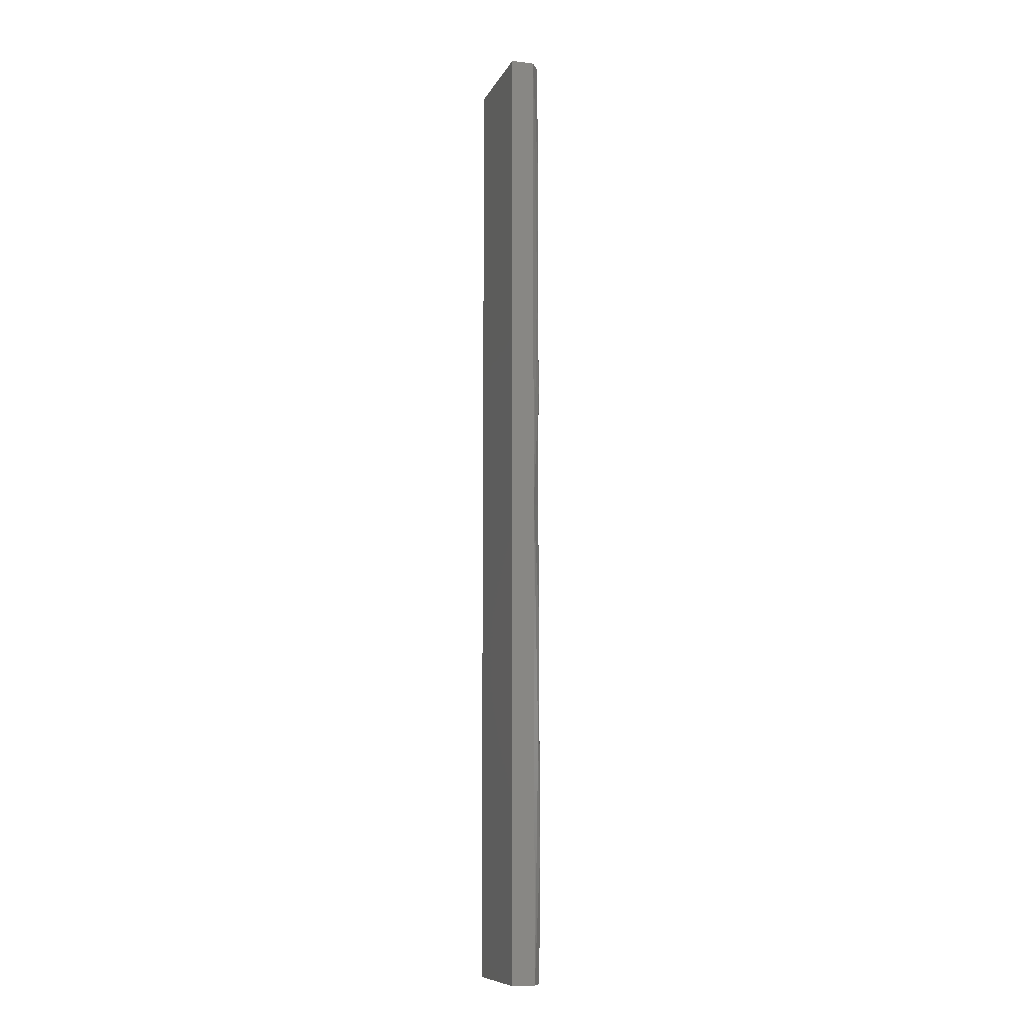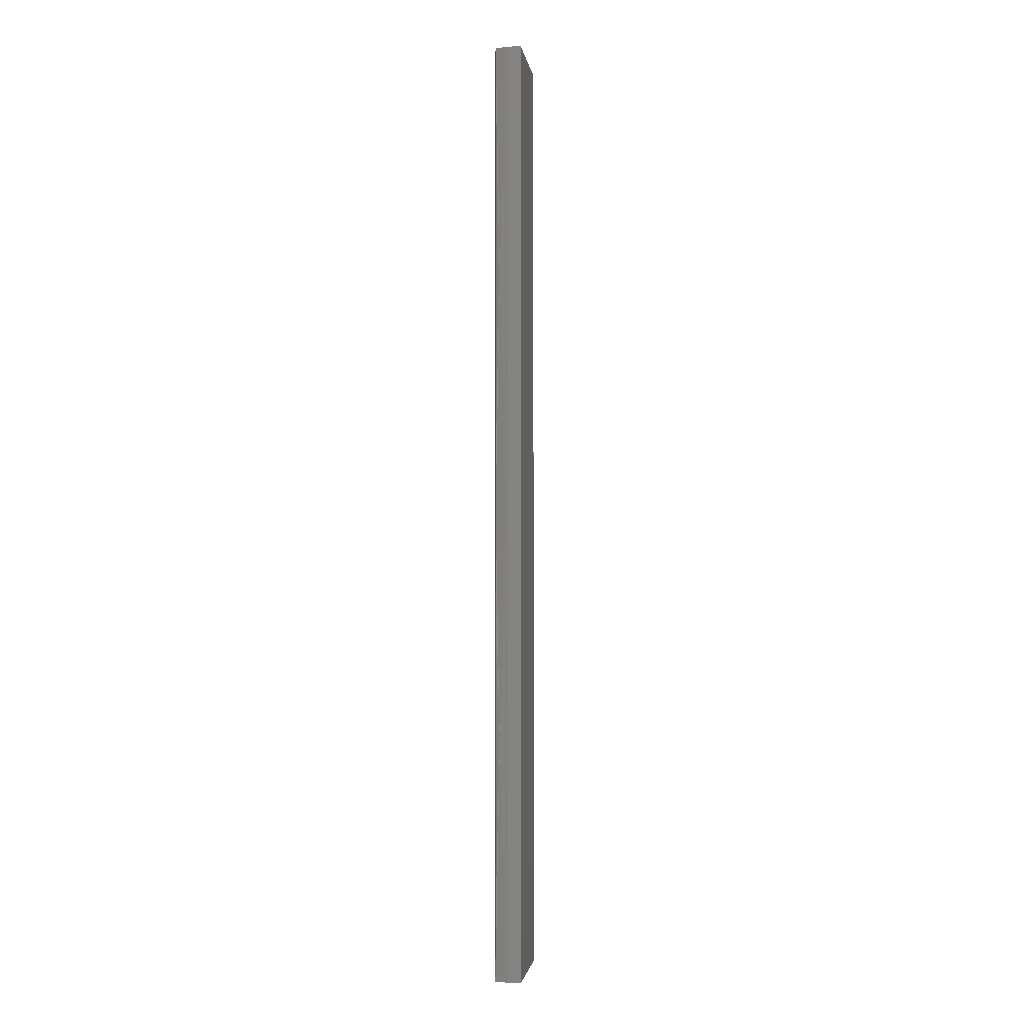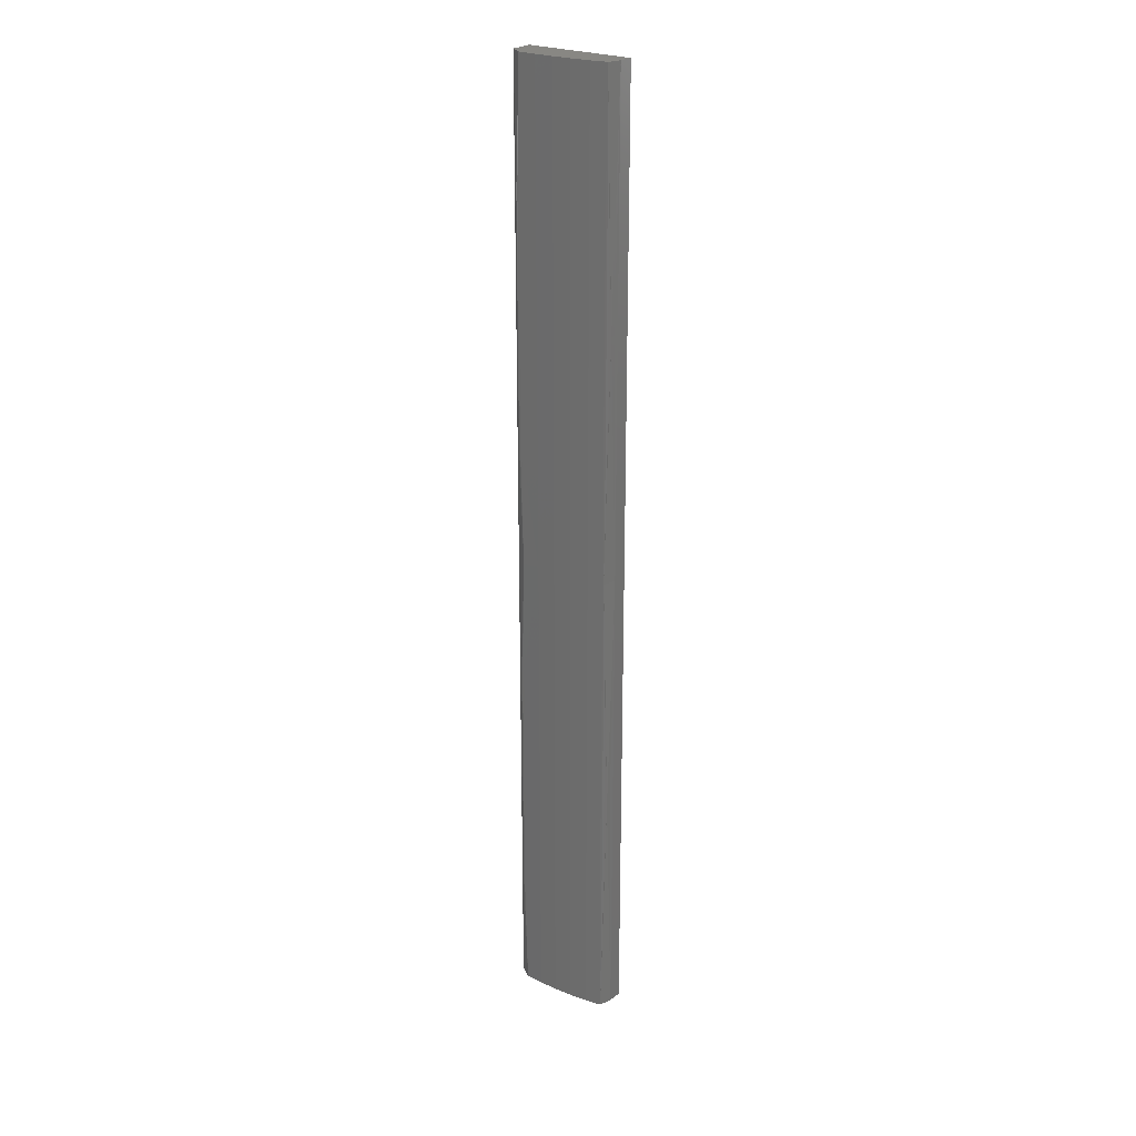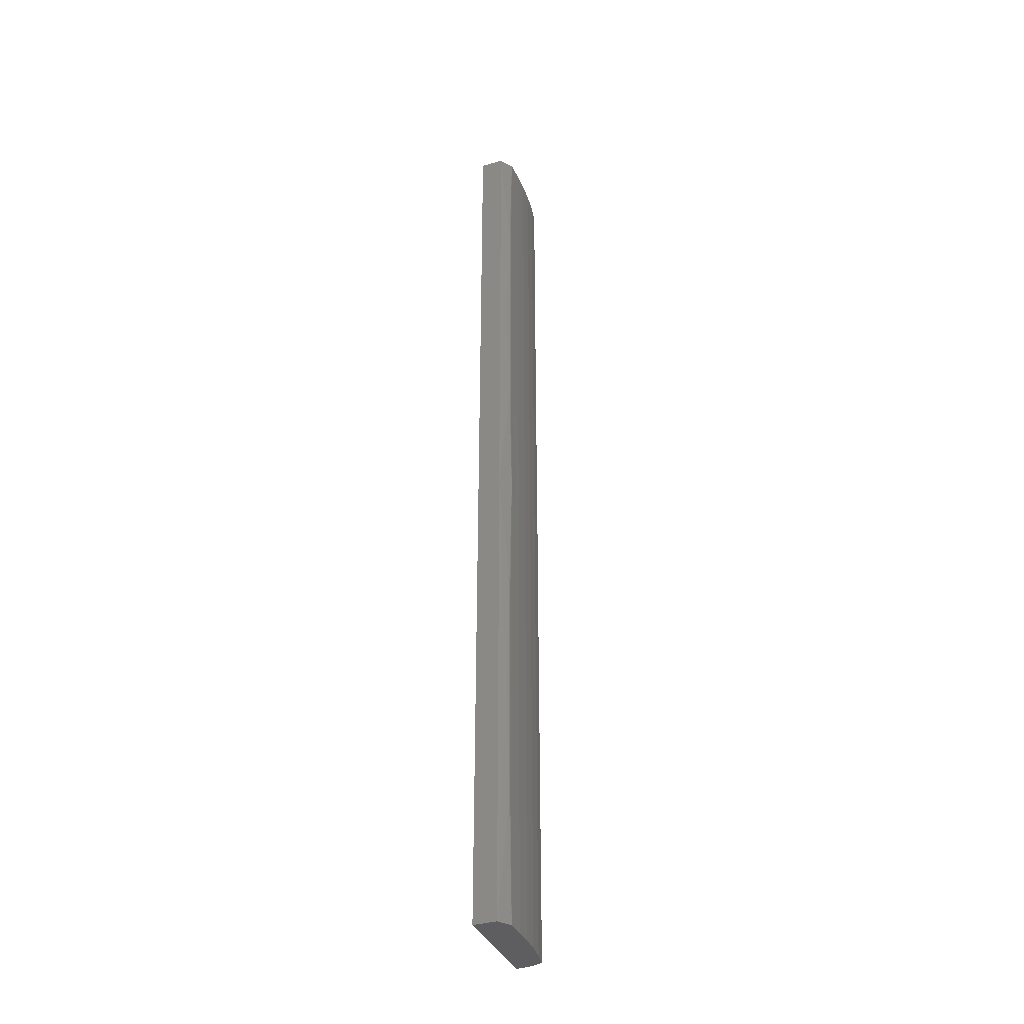
<metadata>
{"format":"stl","ext":"stl","renderer":"f3d","projection":"perspective","resolution":1024,"background":"white","views":[{"elev":-9.8,"azim":-107.3,"up":"+Z"},{"elev":-2.2,"azim":97.7,"up":"+Z"},{"elev":24.6,"azim":36.3,"up":"+Z"},{"elev":-36.2,"azim":-68.8,"up":"+Z"}]}
</metadata>
<code>
# stl→obj: 279 verts, 554 faces
v 0.344 -0.01491 0.5
v 0.3305 0.01896 0.5
v 0.3253 -0.01424 0.5
v 0.3121 -0.004969 0.5
v 0.3492 0.01895 0.5
v 0.3633 -0.01483 0.5
v 0.3119 0.01897 0.5
v 0.4053 0.01892 0.5
v 0.423 0.004698 0.5
v 0.4239 0.01891 0.5
v 0.4017 -0.01176 0.5
v 0.419 -0.008757 0.5
v 0.3866 0.01893 0.5
v 0.3825 -0.01383 0.5
v 0.3679 0.01894 0.5
v 0.3121 -0.004969 0.48
v 0.3174 -0.01108 0.25
v 0.3121 -0.004969 0.46
v 0.3121 -0.004969 0.44
v 0.3121 -0.004969 0.42
v 0.3121 -0.004969 0.4
v 0.3121 -0.004969 0.38
v 0.3121 -0.004969 0.36
v 0.3121 -0.004969 0.34
v 0.3121 -0.004969 0.32
v 0.3121 -0.004969 0.3
v 0.3121 -0.004969 0.28
v 0.3204 -0.01345 0.25
v 0.3204 -0.01345 0.375
v 0.324 -0.01417 0.375
v 0.3221 -0.01402 0.375
v 0.4206 -0.007315 0.375
v 0.4217 -0.003712 0.25
v 0.423 0.004698 0.26
v 0.423 0.004698 0.28
v 0.4222 0.000658 0.25
v 0.423 0.004698 0.3
v 0.423 0.004698 0.32
v 0.423 0.004698 0.34
v 0.423 0.004698 0.36
v 0.423 0.004698 0.38
v 0.423 0.004698 0.4
v 0.423 0.004698 0.42
v 0.423 0.004698 0.44
v 0.423 0.004698 0.46
v 0.423 0.004698 0.48
v 0.4178 -0.009071 0.375
v 0.4195 -0.008486 0.375
v 0.4206 -0.007315 0.25
v 0.3121 -0.004969 0.24
v 0.3121 -0.004969 0.22
v 0.3121 -0.004969 0.2
v 0.3121 -0.004969 0.18
v 0.3121 -0.004969 0.16
v 0.3121 -0.004969 0.14
v 0.3121 -0.004969 0.12
v 0.3121 -0.004969 0.1
v 0.3121 -0.004969 0.08
v 0.3121 -0.004969 0.06
v 0.3121 -0.004969 0.04
v 0.3121 -0.004969 0.02
v 0.3121 -0.004969 0
v 0.3253 -0.01424 0
v 0.3204 -0.01345 0.125
v 0.324 -0.01417 0.125
v 0.3221 -0.01402 0.125
v 0.344 -0.01491 0
v 0.324 -0.01417 0.25
v 0.3633 -0.01483 0
v 0.3825 -0.01383 0
v 0.4017 -0.01176 0
v 0.4178 -0.009071 0.125
v 0.4178 -0.009071 0.25
v 0.4206 -0.007315 0.125
v 0.419 -0.008757 0
v 0.423 0.004698 0
v 0.4195 -0.008486 0.125
v 0.423 0.004698 0.02
v 0.423 0.004698 0.04
v 0.423 0.004698 0.06
v 0.423 0.004698 0.08
v 0.423 0.004698 0.1
v 0.423 0.004698 0.12
v 0.423 0.004698 0.14
v 0.423 0.004698 0.16
v 0.423 0.004698 0.18
v 0.423 0.004698 0.2
v 0.423 0.004698 0.22
v 0.423 0.004698 0.24
v 0.3221 -0.01402 0.25
v 0.4195 -0.008486 0.25
v 0.3121 -0.004969 0.26
v 0.3119 0.01897 0.3
v 0.3119 0.01897 0.28
v 0.3119 0.01897 0.32
v 0.3119 0.01897 0.48
v 0.3119 0.01897 0.46
v 0.3119 0.01897 0.44
v 0.3119 0.01897 0.4
v 0.3119 0.01897 0.38
v 0.3119 0.01897 0.42
v 0.3119 0.01897 0.36
v 0.3119 0.01897 0.34
v 0.3119 0.01897 0.26
v 0.3119 0.01897 0.24
v 0.3119 0.01897 0.22
v 0.3119 0.01897 0.2
v 0.3119 0.01897 0.18
v 0.3119 0.01897 0.16
v 0.3119 0.01897 0.14
v 0.3119 0.01897 0.12
v 0.3119 0.01897 0.1
v 0.3119 0.01897 0.08
v 0.3119 0.01897 0.06
v 0.3119 0.01897 0.04
v 0.3119 0.01897 0.02
v 0.3119 0.01897 0
v 0.4053 0.01892 0
v 0.4239 0.01891 0.02
v 0.4239 0.01891 0
v 0.4239 0.01891 0.12
v 0.4239 0.01891 0.1
v 0.3305 0.01896 0
v 0.3866 0.01893 0
v 0.4239 0.01891 0.04
v 0.3679 0.01894 0
v 0.4239 0.01891 0.06
v 0.3492 0.01895 0
v 0.4239 0.01891 0.08
v 0.4239 0.01891 0.44
v 0.4239 0.01891 0.46
v 0.4239 0.01891 0.14
v 0.4239 0.01891 0.16
v 0.4239 0.01891 0.18
v 0.4239 0.01891 0.2
v 0.4239 0.01891 0.22
v 0.4239 0.01891 0.24
v 0.4239 0.01891 0.28
v 0.4239 0.01891 0.26
v 0.4239 0.01891 0.32
v 0.4239 0.01891 0.3
v 0.4239 0.01891 0.34
v 0.4239 0.01891 0.36
v 0.4239 0.01891 0.38
v 0.4239 0.01891 0.42
v 0.4239 0.01891 0.4
v 0.4239 0.01891 0.48
v 0.344 -0.01491 -0.5
v 0.3253 -0.01424 -0.5
v 0.3305 0.01896 -0.5
v 0.3121 -0.004969 -0.5
v 0.3492 0.01895 -0.5
v 0.3633 -0.01483 -0.5
v 0.3119 0.01897 -0.5
v 0.4053 0.01892 -0.5
v 0.4239 0.01891 -0.5
v 0.423 0.004698 -0.5
v 0.419 -0.008757 -0.5
v 0.4017 -0.01176 -0.5
v 0.3866 0.01893 -0.5
v 0.3825 -0.01383 -0.5
v 0.3679 0.01894 -0.5
v 0.3119 0.01897 -0.3
v 0.3121 -0.004969 -0.28
v 0.3119 0.01897 -0.28
v 0.3121 -0.004969 -0.26
v 0.3121 -0.004969 -0.3
v 0.3119 0.01897 -0.32
v 0.3121 -0.004969 -0.48
v 0.3119 0.01897 -0.48
v 0.3121 -0.004969 -0.46
v 0.3119 0.01897 -0.46
v 0.3121 -0.004969 -0.44
v 0.3119 0.01897 -0.44
v 0.3121 -0.004969 -0.42
v 0.3119 0.01897 -0.4
v 0.3121 -0.004969 -0.4
v 0.3121 -0.004969 -0.38
v 0.3119 0.01897 -0.38
v 0.3121 -0.004969 -0.36
v 0.3119 0.01897 -0.42
v 0.3119 0.01897 -0.36
v 0.3121 -0.004969 -0.34
v 0.3119 0.01897 -0.34
v 0.3121 -0.004969 -0.32
v 0.3119 0.01897 -0.26
v 0.3121 -0.004969 -0.24
v 0.3119 0.01897 -0.24
v 0.3121 -0.004969 -0.22
v 0.3119 0.01897 -0.22
v 0.3121 -0.004969 -0.2
v 0.3119 0.01897 -0.2
v 0.3121 -0.004969 -0.18
v 0.3119 0.01897 -0.18
v 0.3121 -0.004969 -0.16
v 0.3119 0.01897 -0.16
v 0.3121 -0.004969 -0.14
v 0.3119 0.01897 -0.14
v 0.3121 -0.004969 -0.12
v 0.3119 0.01897 -0.12
v 0.3121 -0.004969 -0.1
v 0.3119 0.01897 -0.1
v 0.3121 -0.004969 -0.08
v 0.3119 0.01897 -0.08
v 0.3121 -0.004969 -0.06
v 0.3119 0.01897 -0.06
v 0.3121 -0.004969 -0.04
v 0.3119 0.01897 -0.04
v 0.3121 -0.004969 -0.02
v 0.3119 0.01897 -0.02
v 0.3174 -0.01108 -0.25
v 0.3204 -0.01345 -0.25
v 0.3204 -0.01345 -0.375
v 0.324 -0.01417 -0.375
v 0.3221 -0.01402 -0.375
v 0.4217 -0.003712 -0.25
v 0.4206 -0.007315 -0.375
v 0.423 0.004698 -0.26
v 0.4222 0.000658 -0.25
v 0.423 0.004698 -0.28
v 0.423 0.004698 -0.3
v 0.423 0.004698 -0.32
v 0.423 0.004698 -0.34
v 0.423 0.004698 -0.36
v 0.423 0.004698 -0.38
v 0.423 0.004698 -0.4
v 0.423 0.004698 -0.42
v 0.423 0.004698 -0.44
v 0.423 0.004698 -0.46
v 0.423 0.004698 -0.48
v 0.4178 -0.009071 -0.375
v 0.4195 -0.008486 -0.375
v 0.4206 -0.007315 -0.25
v 0.3204 -0.01345 -0.125
v 0.324 -0.01417 -0.125
v 0.3221 -0.01402 -0.125
v 0.324 -0.01417 -0.25
v 0.4178 -0.009071 -0.125
v 0.4178 -0.009071 -0.25
v 0.4206 -0.007315 -0.125
v 0.4195 -0.008486 -0.125
v 0.423 0.004698 -0.02
v 0.423 0.004698 -0.04
v 0.423 0.004698 -0.06
v 0.423 0.004698 -0.08
v 0.423 0.004698 -0.1
v 0.423 0.004698 -0.12
v 0.423 0.004698 -0.14
v 0.423 0.004698 -0.16
v 0.423 0.004698 -0.18
v 0.423 0.004698 -0.2
v 0.423 0.004698 -0.22
v 0.423 0.004698 -0.24
v 0.3221 -0.01402 -0.25
v 0.4195 -0.008486 -0.25
v 0.4239 0.01891 -0.02
v 0.4239 0.01891 -0.1
v 0.4239 0.01891 -0.12
v 0.4239 0.01891 -0.04
v 0.4239 0.01891 -0.06
v 0.4239 0.01891 -0.08
v 0.4239 0.01891 -0.44
v 0.4239 0.01891 -0.46
v 0.4239 0.01891 -0.14
v 0.4239 0.01891 -0.16
v 0.4239 0.01891 -0.18
v 0.4239 0.01891 -0.2
v 0.4239 0.01891 -0.22
v 0.4239 0.01891 -0.24
v 0.4239 0.01891 -0.26
v 0.4239 0.01891 -0.28
v 0.4239 0.01891 -0.32
v 0.4239 0.01891 -0.3
v 0.4239 0.01891 -0.34
v 0.4239 0.01891 -0.36
v 0.4239 0.01891 -0.38
v 0.4239 0.01891 -0.42
v 0.4239 0.01891 -0.4
v 0.4239 0.01891 -0.48
f 1 2 3
f 2 4 3
f 5 2 1
f 6 5 1
f 2 7 4
f 8 9 10
f 9 11 12
f 13 14 11
f 8 13 11
f 9 8 11
f 15 6 14
f 13 15 14
f 5 6 15
f 4 16 17
f 16 18 17
f 18 19 17
f 19 20 17
f 20 21 17
f 21 22 17
f 22 23 17
f 23 24 17
f 24 25 17
f 25 26 17
f 26 27 17
f 28 29 17
f 17 29 4
f 1 3 30
f 30 3 31
f 31 3 29
f 29 3 4
f 12 32 33
f 33 9 12
f 34 35 36
f 35 37 36
f 37 38 36
f 38 39 36
f 39 40 36
f 40 41 36
f 41 42 36
f 42 43 36
f 43 44 36
f 44 45 36
f 45 46 36
f 36 46 9
f 11 47 12
f 47 48 12
f 48 32 12
f 33 36 9
f 49 33 32
f 50 51 17
f 51 52 17
f 52 53 17
f 53 54 17
f 54 55 17
f 55 56 17
f 56 57 17
f 57 58 17
f 58 59 17
f 59 60 17
f 60 61 17
f 17 61 62
f 63 64 62
f 62 64 17
f 64 28 17
f 65 66 63
f 63 66 64
f 63 67 65
f 30 68 1
f 1 68 65
f 1 65 67
f 69 6 67
f 67 6 1
f 70 14 69
f 69 14 6
f 71 11 70
f 70 11 14
f 72 73 71
f 71 73 47
f 71 47 11
f 33 74 75
f 33 75 76
f 49 74 33
f 33 76 36
f 71 75 72
f 72 75 77
f 77 75 74
f 76 78 36
f 78 79 36
f 79 80 36
f 80 81 36
f 81 82 36
f 82 83 36
f 83 84 36
f 84 85 36
f 85 86 36
f 86 87 36
f 87 88 36
f 88 89 36
f 28 90 31
f 28 31 29
f 64 66 90
f 64 90 28
f 90 68 30
f 90 30 31
f 66 65 68
f 66 68 90
f 32 48 91
f 47 73 48
f 73 91 48
f 32 91 49
f 49 91 77
f 73 72 91
f 72 77 91
f 49 77 74
f 36 89 34
f 17 92 50
f 17 27 92
f 93 94 27
f 94 92 27
f 26 93 27
f 95 93 26
f 16 4 7
f 16 7 96
f 96 18 16
f 96 97 18
f 19 97 98
f 19 18 97
f 20 19 98
f 99 22 21
f 99 100 22
f 100 23 22
f 21 101 99
f 20 101 21
f 98 101 20
f 100 102 23
f 102 24 23
f 102 103 24
f 103 25 24
f 25 95 26
f 103 95 25
f 94 104 92
f 50 92 104
f 50 104 105
f 105 51 50
f 105 106 51
f 52 51 106
f 52 106 107
f 53 52 107
f 53 107 108
f 108 54 53
f 108 109 54
f 109 55 54
f 109 110 55
f 110 56 55
f 110 111 56
f 111 57 56
f 111 112 57
f 58 57 112
f 58 112 113
f 59 58 113
f 59 113 114
f 114 60 59
f 114 115 60
f 115 61 60
f 115 116 61
f 116 62 61
f 116 117 62
f 118 119 120
f 111 121 122
f 111 122 112
f 121 111 110
f 123 116 115
f 117 116 123
f 118 124 125
f 118 125 119
f 124 126 127
f 115 114 127
f 128 115 126
f 115 127 126
f 124 127 125
f 113 127 114
f 129 127 113
f 112 129 113
f 123 115 128
f 5 130 97
f 5 15 130
f 130 15 13
f 130 13 131
f 97 130 98
f 121 110 132
f 132 110 109
f 132 109 133
f 129 112 122
f 107 134 108
f 108 134 133
f 135 107 106
f 136 135 106
f 136 106 105
f 136 105 137
f 135 134 107
f 108 133 109
f 94 138 139
f 93 138 94
f 94 139 104
f 104 139 137
f 104 137 105
f 140 141 95
f 141 93 95
f 140 95 103
f 140 103 142
f 143 102 100
f 143 100 144
f 102 143 142
f 102 142 103
f 145 101 98
f 130 145 98
f 145 146 101
f 146 99 101
f 2 96 7
f 5 96 2
f 5 97 96
f 131 13 8
f 10 147 8
f 131 8 147
f 144 100 99
f 144 99 146
f 138 93 141
f 46 131 147
f 46 45 131
f 147 9 46
f 147 10 9
f 41 143 144
f 41 40 143
f 144 42 41
f 44 145 130
f 43 145 44
f 146 145 43
f 42 146 43
f 144 146 42
f 130 45 44
f 130 131 45
f 141 37 138
f 138 37 35
f 38 37 141
f 40 142 143
f 39 140 142
f 40 39 142
f 140 38 141
f 39 38 140
f 139 138 35
f 136 89 88
f 135 136 88
f 137 139 34
f 34 139 35
f 136 137 89
f 89 137 34
f 135 88 87
f 85 132 133
f 85 84 132
f 133 86 85
f 86 134 87
f 87 134 135
f 133 134 86
f 122 83 82
f 129 122 82
f 122 121 83
f 121 84 83
f 121 132 84
f 129 82 81
f 81 127 129
f 80 127 81
f 80 125 127
f 80 79 125
f 78 120 119
f 78 76 120
f 119 79 78
f 119 125 79
f 148 149 150
f 150 149 151
f 152 148 150
f 153 148 152
f 150 151 154
f 155 156 157
f 157 158 159
f 160 159 161
f 155 159 160
f 157 159 155
f 162 161 153
f 160 161 162
f 152 162 153
f 163 164 165
f 165 164 166
f 167 164 163
f 168 167 163
f 169 154 151
f 169 170 154
f 170 169 171
f 170 171 172
f 173 174 172
f 173 172 171
f 175 174 173
f 176 177 178
f 176 178 179
f 179 178 180
f 177 176 181
f 175 177 181
f 174 175 181
f 179 180 182
f 182 180 183
f 182 183 184
f 184 183 185
f 185 167 168
f 184 185 168
f 165 166 186
f 187 186 166
f 187 188 186
f 188 187 189
f 188 189 190
f 191 190 189
f 191 192 190
f 193 192 191
f 193 194 192
f 194 193 195
f 194 195 196
f 196 195 197
f 196 197 198
f 198 197 199
f 198 199 200
f 200 199 201
f 200 201 202
f 203 202 201
f 203 204 202
f 205 204 203
f 205 206 204
f 206 205 207
f 206 207 208
f 208 207 209
f 208 209 210
f 210 209 62
f 210 62 117
f 151 211 169
f 169 211 171
f 171 211 173
f 173 211 175
f 175 211 177
f 177 211 178
f 178 211 180
f 180 211 183
f 183 211 185
f 185 211 167
f 167 211 164
f 212 211 213
f 211 151 213
f 148 214 149
f 214 215 149
f 215 213 149
f 213 151 149
f 158 216 217
f 216 158 157
f 218 219 220
f 220 219 221
f 221 219 222
f 222 219 223
f 223 219 224
f 224 219 225
f 225 219 226
f 226 219 227
f 227 219 228
f 228 219 229
f 229 219 230
f 219 157 230
f 159 158 231
f 231 158 232
f 232 158 217
f 216 157 219
f 233 217 216
f 187 211 189
f 189 211 191
f 191 211 193
f 193 211 195
f 195 211 197
f 197 211 199
f 199 211 201
f 201 211 203
f 203 211 205
f 205 211 207
f 207 211 209
f 211 62 209
f 63 62 234
f 62 211 234
f 234 211 212
f 235 63 236
f 63 234 236
f 63 235 67
f 214 148 237
f 148 235 237
f 148 67 235
f 69 67 153
f 67 148 153
f 70 69 161
f 69 153 161
f 71 70 159
f 70 161 159
f 238 71 239
f 71 231 239
f 71 159 231
f 216 75 240
f 216 76 75
f 233 216 240
f 216 219 76
f 71 238 75
f 238 241 75
f 241 240 75
f 76 219 242
f 242 219 243
f 243 219 244
f 244 219 245
f 245 219 246
f 246 219 247
f 247 219 248
f 248 219 249
f 249 219 250
f 250 219 251
f 251 219 252
f 252 219 253
f 212 215 254
f 212 213 215
f 234 254 236
f 234 212 254
f 254 214 237
f 254 215 214
f 236 237 235
f 236 254 237
f 217 255 232
f 231 232 239
f 239 232 255
f 217 233 255
f 233 241 255
f 239 255 238
f 238 255 241
f 233 240 241
f 219 218 253
f 211 187 166
f 211 166 164
f 118 120 256
f 200 257 258
f 200 202 257
f 258 198 200
f 123 208 210
f 117 123 210
f 118 259 124
f 118 256 259
f 124 260 126
f 208 260 206
f 128 126 208
f 208 126 260
f 124 259 260
f 204 206 260
f 261 204 260
f 202 204 261
f 123 128 208
f 152 172 262
f 152 262 162
f 262 160 162
f 262 263 160
f 172 174 262
f 258 264 198
f 264 196 198
f 264 265 196
f 261 257 202
f 192 194 266
f 194 265 266
f 267 190 192
f 268 190 267
f 268 188 190
f 268 269 188
f 267 192 266
f 194 196 265
f 165 270 271
f 163 165 271
f 165 186 270
f 186 269 270
f 186 188 269
f 272 168 273
f 273 168 163
f 272 184 168
f 272 274 184
f 275 179 182
f 275 276 179
f 182 274 275
f 182 184 274
f 277 174 181
f 262 174 277
f 277 181 278
f 278 181 176
f 150 154 170
f 152 150 170
f 152 170 172
f 263 155 160
f 156 155 279
f 263 279 155
f 276 176 179
f 276 278 176
f 271 273 163
f 230 279 263
f 230 263 229
f 279 230 157
f 279 157 156
f 225 276 275
f 225 275 224
f 276 225 226
f 228 262 277
f 227 228 277
f 278 227 277
f 226 227 278
f 276 226 278
f 262 228 229
f 262 229 263
f 273 271 221
f 271 220 221
f 222 273 221
f 224 275 274
f 223 274 272
f 224 274 223
f 272 273 222
f 223 272 222
f 270 220 271
f 268 252 253
f 267 252 268
f 269 218 270
f 218 220 270
f 268 253 269
f 253 218 269
f 267 251 252
f 249 265 264
f 249 264 248
f 265 249 250
f 250 251 266
f 251 267 266
f 265 250 266
f 257 246 247
f 261 246 257
f 257 247 258
f 258 247 248
f 258 248 264
f 261 245 246
f 245 261 260
f 244 245 260
f 244 260 259
f 244 259 243
f 242 256 120
f 242 120 76
f 256 242 243
f 256 243 259

</code>
